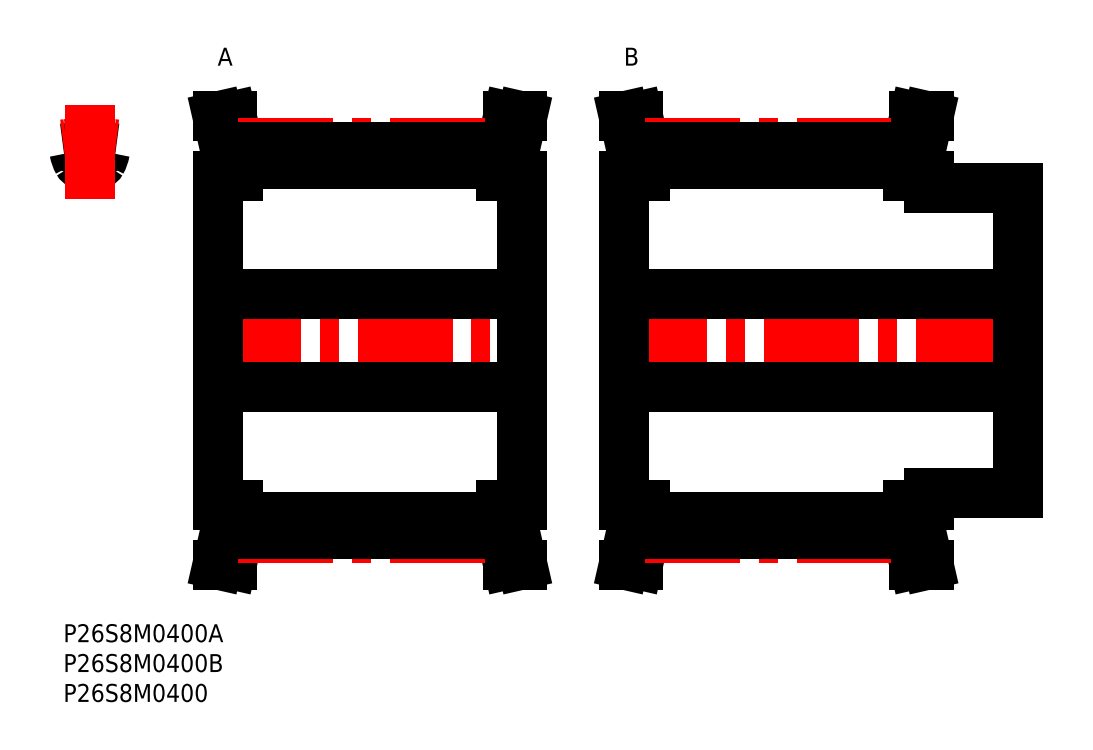
<metadata>
{"format":"dxf","ext":"dxf","renderer":"ezdxf+matplotlib","layout":"modelspace","background":"white","min_lineweight":24,"dpi":150}
</metadata>
<code>
0
SECTION
2
ENTITIES
0
INSERT
8
MSM_CONTINUOUS
2
*U31
10
0
20
0
30
0
0
INSERT
8
MSM_CONTINUOUS
2
*U32
10
0
20
0
30
0
0
INSERT
8
MSM_CONTINUOUS
2
*U33
10
0
20
0
30
0
0
ARC
8
MSM_CONTINUOUS
10
4.41
20
47.5
30
0
40
32.42
50
96.03
51
97.82
0
ARC
8
MSM_CONTINUOUS
10
4.41
20
47.5
30
0
40
32.42
50
82.18
51
83.97
0
ARC
8
MSM_CONTINUOUS
10
4.41
20
71.89
30
0
40
5.2
50
78.13
51
101.9
0
ARC
8
MSM_CONTINUOUS
10
5.645
20
77.76
30
0
40
0.8
50
258.1
51
330.6
0
ARC
8
MSM_CONTINUOUS
10
1.81
20
79.92
30
0
40
5.2
50
330.6
51
350.6
0
ARC
8
MSM_CONTINUOUS
10
7.731
20
78.95
30
0
40
0.8
50
83.97
51
170.6
0
ARC
8
MSM_CONTINUOUS
10
1.09
20
78.95
30
0
40
0.8
50
9.35
51
96.03
0
ARC
8
MSM_CONTINUOUS
10
7.01
20
79.92
30
0
40
5.2
50
189.4
51
209.4
0
ARC
8
MSM_CONTINUOUS
10
3.176
20
77.76
30
0
40
0.8
50
209.4
51
281.9
0
LINE
8
MSM_CENTER
10
4.41
20
71.24
30
0
11
4.41
21
86.88
31
0
0
LINE
8
MSM_CENTER
10
23.87
20
47.5
30
0
11
78.77
21
47.5
31
0
0
LINE
8
MSM_CONTINUOUS
10
27.02
20
79.74
30
0
11
27.02
21
75
31
0
0
LINE
8
MSM_CONTINUOUS
10
29.32
20
75
30
0
11
29.32
21
80
31
0
0
LINE
8
MSM_CONTINUOUS
10
73.32
20
80
30
0
11
73.32
21
75
31
0
0
LINE
8
MSM_CONTINUOUS
10
75.62
20
75
30
0
11
75.62
21
79.74
31
0
0
LINE
8
MSM_CONTINUOUS
10
25.82
20
75
30
0
11
25.82
21
20
31
0
0
LINE
8
MSM_CONTINUOUS
10
27.02
20
20
30
0
11
27.02
21
15.26
31
0
0
LINE
8
MSM_CONTINUOUS
10
29.32
20
15
30
0
11
29.32
21
20
31
0
0
LINE
8
MSM_CONTINUOUS
10
73.32
20
20
30
0
11
73.32
21
15
31
0
0
LINE
8
MSM_CONTINUOUS
10
75.62
20
15.26
30
0
11
75.62
21
20
31
0
0
LINE
8
MSM_CONTINUOUS
10
76.82
20
20
30
0
11
76.82
21
75
31
0
0
LINE
8
MSM_CONTINUOUS
10
29.32
20
17.91
30
0
11
73.32
21
17.91
31
0
0
LINE
8
MSM_CONTINUOUS
10
73.32
20
77.09
30
0
11
29.32
21
77.09
31
0
0
LINE
8
MSM_CONTINUOUS
10
25.82
20
39.75
30
0
11
76.82
21
39.75
31
0
0
LINE
8
MSM_CONTINUOUS
10
76.82
20
55.25
30
0
11
25.82
21
55.25
31
0
0
LINE
8
MSM_CONTINUOUS
10
73.32
20
20
30
0
11
76.82
21
20
31
0
0
LINE
8
MSM_CONTINUOUS
10
76.82
20
75
30
0
11
73.32
21
75
31
0
0
LINE
8
MSM_CONTINUOUS
10
76.82
20
10
30
0
11
75.62
21
15.26
31
0
0
LINE
8
MSM_CONTINUOUS
10
75.62
20
79.74
30
0
11
76.82
21
85
31
0
0
LINE
8
MSM_CONTINUOUS
10
74.46
20
10
30
0
11
76.82
21
10
31
0
0
LINE
8
MSM_CONTINUOUS
10
76.82
20
85
30
0
11
74.46
21
85
31
0
0
LINE
8
MSM_CONTINUOUS
10
73.32
20
15
30
0
11
74.46
21
10
31
0
0
LINE
8
MSM_CONTINUOUS
10
74.46
20
85
30
0
11
73.32
21
80
31
0
0
LINE
8
MSM_CONTINUOUS
10
29.32
20
80
30
0
11
28.18
21
85
31
0
0
LINE
8
MSM_CONTINUOUS
10
28.18
20
10
30
0
11
29.32
21
15
31
0
0
LINE
8
MSM_CONTINUOUS
10
25.82
20
10
30
0
11
28.18
21
10
31
0
0
LINE
8
MSM_CONTINUOUS
10
28.18
20
85
30
0
11
25.82
21
85
31
0
0
LINE
8
MSM_CONTINUOUS
10
25.82
20
85
30
0
11
27.02
21
79.74
31
0
0
LINE
8
MSM_CONTINUOUS
10
27.02
20
15.26
30
0
11
25.82
21
10
31
0
0
LINE
8
MSM_CONTINUOUS
10
25.82
20
20
30
0
11
29.32
21
20
31
0
0
LINE
8
MSM_CONTINUOUS
10
29.32
20
75
30
0
11
25.82
21
75
31
0
0
ARC
8
MSM_CENTER
10
4.41
20
47.5
30
0
40
33.11
50
82.34
51
97.66
0
LINE
8
MSM_CENTER
10
29.32
20
80.61
30
0
11
73.32
21
80.61
31
0
0
LINE
8
MSM_CONTINUOUS
10
29.32
20
79.92
30
0
11
73.32
21
79.92
31
0
0
LINE
8
MSM_CENTER
10
29.32
20
14.39
30
0
11
73.32
21
14.39
31
0
0
LINE
8
MSM_CONTINUOUS
10
29.32
20
15.08
30
0
11
73.32
21
15.08
31
0
0
LINE
8
MSM_CENTER
10
91.87
20
47.5
30
0
11
161.8
21
47.5
31
0
0
LINE
8
MSM_CONTINUOUS
10
95.02
20
79.74
30
0
11
95.02
21
75
31
0
0
LINE
8
MSM_CONTINUOUS
10
97.32
20
75
30
0
11
97.32
21
80
31
0
0
LINE
8
MSM_CONTINUOUS
10
141.3
20
80
30
0
11
141.3
21
75
31
0
0
LINE
8
MSM_CONTINUOUS
10
143.6
20
75
30
0
11
143.6
21
79.74
31
0
0
LINE
8
MSM_CONTINUOUS
10
144.8
20
73
30
0
11
144.8
21
75
31
0
0
LINE
8
MSM_CONTINUOUS
10
93.82
20
75
30
0
11
93.82
21
20
31
0
0
LINE
8
MSM_CONTINUOUS
10
95.02
20
20
30
0
11
95.02
21
15.26
31
0
0
LINE
8
MSM_CONTINUOUS
10
97.32
20
15
30
0
11
97.32
21
20
31
0
0
LINE
8
MSM_CONTINUOUS
10
141.3
20
20
30
0
11
141.3
21
15
31
0
0
LINE
8
MSM_CONTINUOUS
10
143.6
20
15.26
30
0
11
143.6
21
20
31
0
0
LINE
8
MSM_CONTINUOUS
10
144.8
20
20
30
0
11
144.8
21
22
31
0
0
LINE
8
MSM_CONTINUOUS
10
159.8
20
22
30
0
11
159.8
21
73
31
0
0
LINE
8
MSM_CONTINUOUS
10
97.32
20
17.91
30
0
11
141.3
21
17.91
31
0
0
LINE
8
MSM_CONTINUOUS
10
141.3
20
77.09
30
0
11
97.32
21
77.09
31
0
0
LINE
8
MSM_CONTINUOUS
10
93.82
20
39.75
30
0
11
159.8
21
39.75
31
0
0
LINE
8
MSM_CONTINUOUS
10
159.8
20
55.25
30
0
11
93.82
21
55.25
31
0
0
LINE
8
MSM_CONTINUOUS
10
144.8
20
22
30
0
11
159.8
21
22
31
0
0
LINE
8
MSM_CONTINUOUS
10
159.8
20
73
30
0
11
144.8
21
73
31
0
0
LINE
8
MSM_CONTINUOUS
10
141.3
20
20
30
0
11
144.8
21
20
31
0
0
LINE
8
MSM_CONTINUOUS
10
144.8
20
75
30
0
11
141.3
21
75
31
0
0
LINE
8
MSM_CONTINUOUS
10
144.8
20
10
30
0
11
143.6
21
15.26
31
0
0
LINE
8
MSM_CONTINUOUS
10
143.6
20
79.74
30
0
11
144.8
21
85
31
0
0
LINE
8
MSM_CONTINUOUS
10
142.5
20
10
30
0
11
144.8
21
10
31
0
0
LINE
8
MSM_CONTINUOUS
10
144.8
20
85
30
0
11
142.5
21
85
31
0
0
LINE
8
MSM_CONTINUOUS
10
141.3
20
15
30
0
11
142.5
21
10
31
0
0
LINE
8
MSM_CONTINUOUS
10
142.5
20
85
30
0
11
141.3
21
80
31
0
0
LINE
8
MSM_CONTINUOUS
10
97.32
20
80
30
0
11
96.18
21
85
31
0
0
LINE
8
MSM_CONTINUOUS
10
96.18
20
10
30
0
11
97.32
21
15
31
0
0
LINE
8
MSM_CONTINUOUS
10
93.82
20
10
30
0
11
96.18
21
10
31
0
0
LINE
8
MSM_CONTINUOUS
10
96.18
20
85
30
0
11
93.82
21
85
31
0
0
LINE
8
MSM_CONTINUOUS
10
93.82
20
85
30
0
11
95.02
21
79.74
31
0
0
LINE
8
MSM_CONTINUOUS
10
95.02
20
15.26
30
0
11
93.82
21
10
31
0
0
LINE
8
MSM_CONTINUOUS
10
93.82
20
20
30
0
11
97.32
21
20
31
0
0
LINE
8
MSM_CONTINUOUS
10
97.32
20
75
30
0
11
93.82
21
75
31
0
0
LINE
8
MSM_CENTER
10
97.32
20
80.61
30
0
11
141.3
21
80.61
31
0
0
LINE
8
MSM_CONTINUOUS
10
97.32
20
79.92
30
0
11
141.3
21
79.92
31
0
0
LINE
8
MSM_CENTER
10
97.32
20
14.39
30
0
11
141.3
21
14.39
31
0
0
LINE
8
MSM_CONTINUOUS
10
97.32
20
15.08
30
0
11
141.3
21
15.08
31
0
0
INSERT
8
MSM_CONTINUOUS
2
*U34
10
0
20
0
30
0
0
INSERT
8
MSM_CONTINUOUS
2
*U35
10
0
20
0
30
0
0
ENDSEC
0
EOF

</code>
